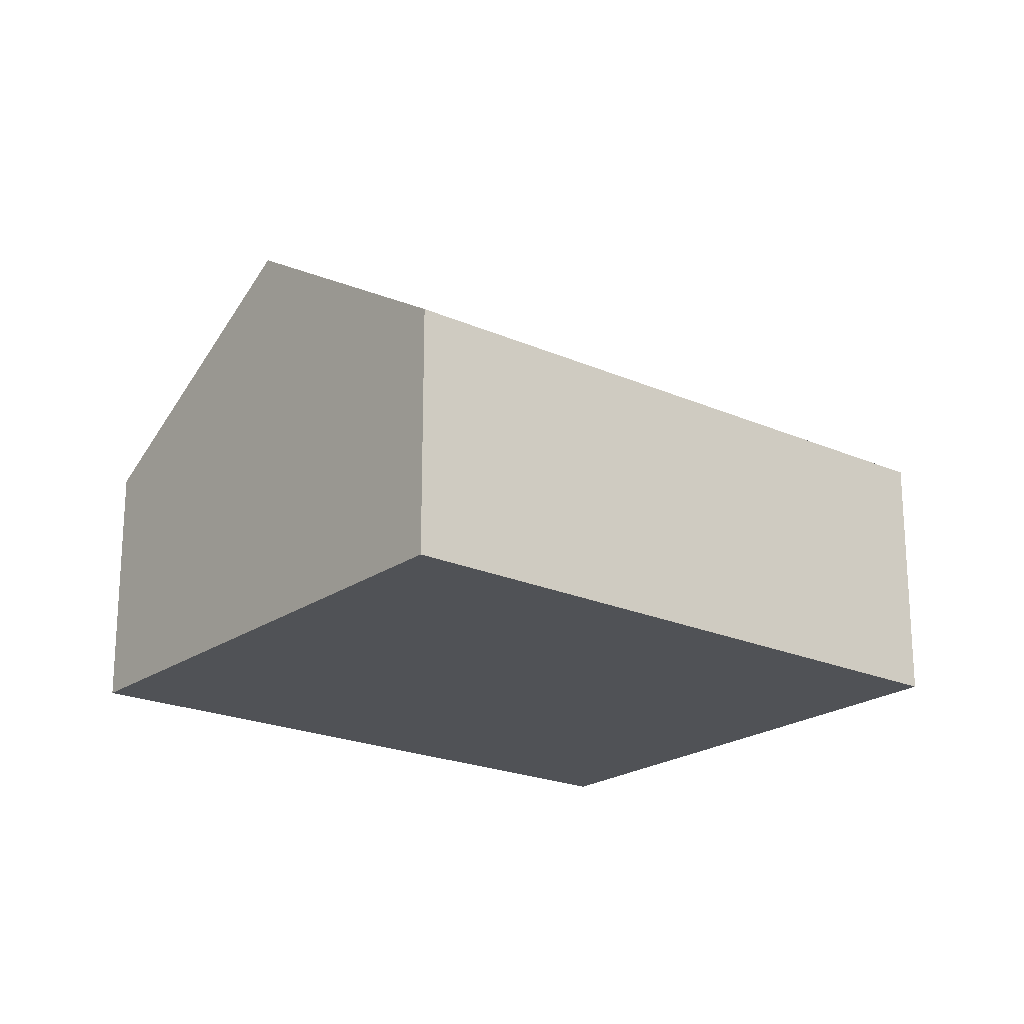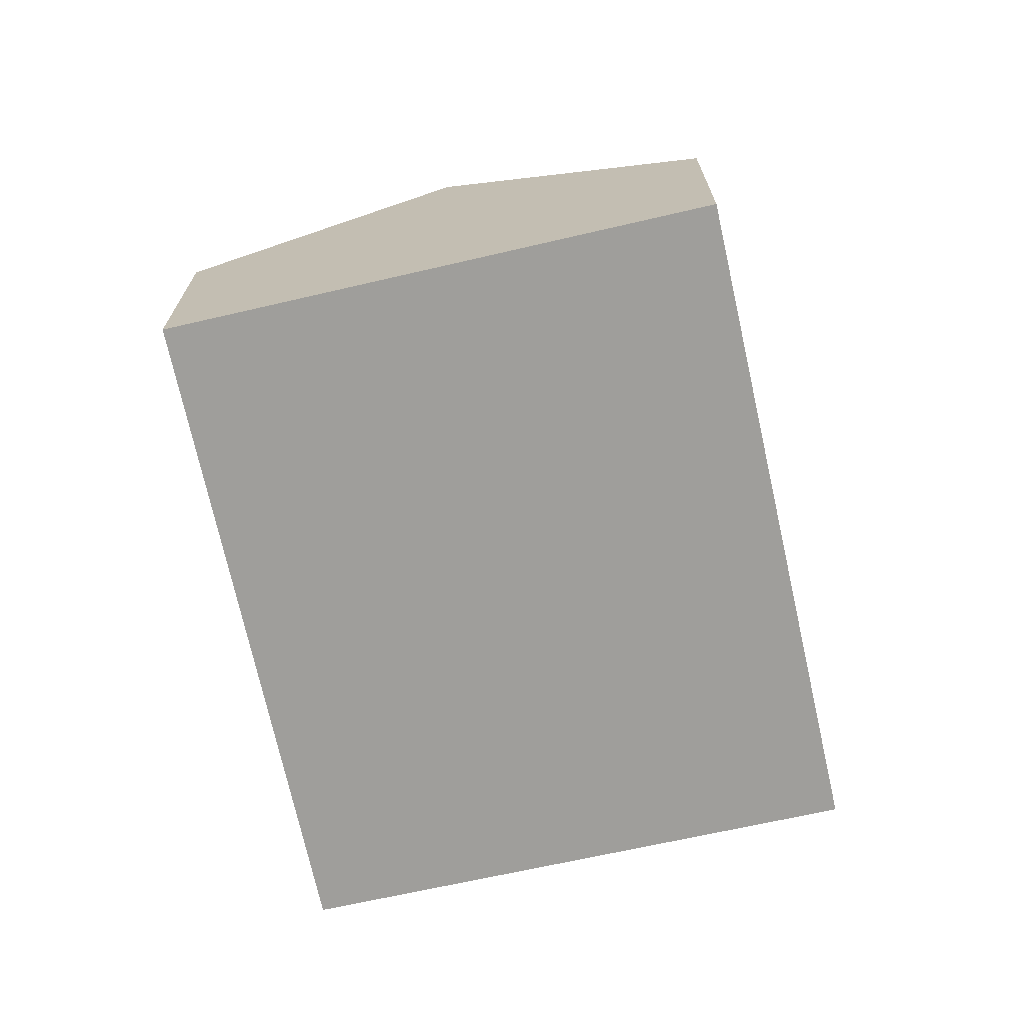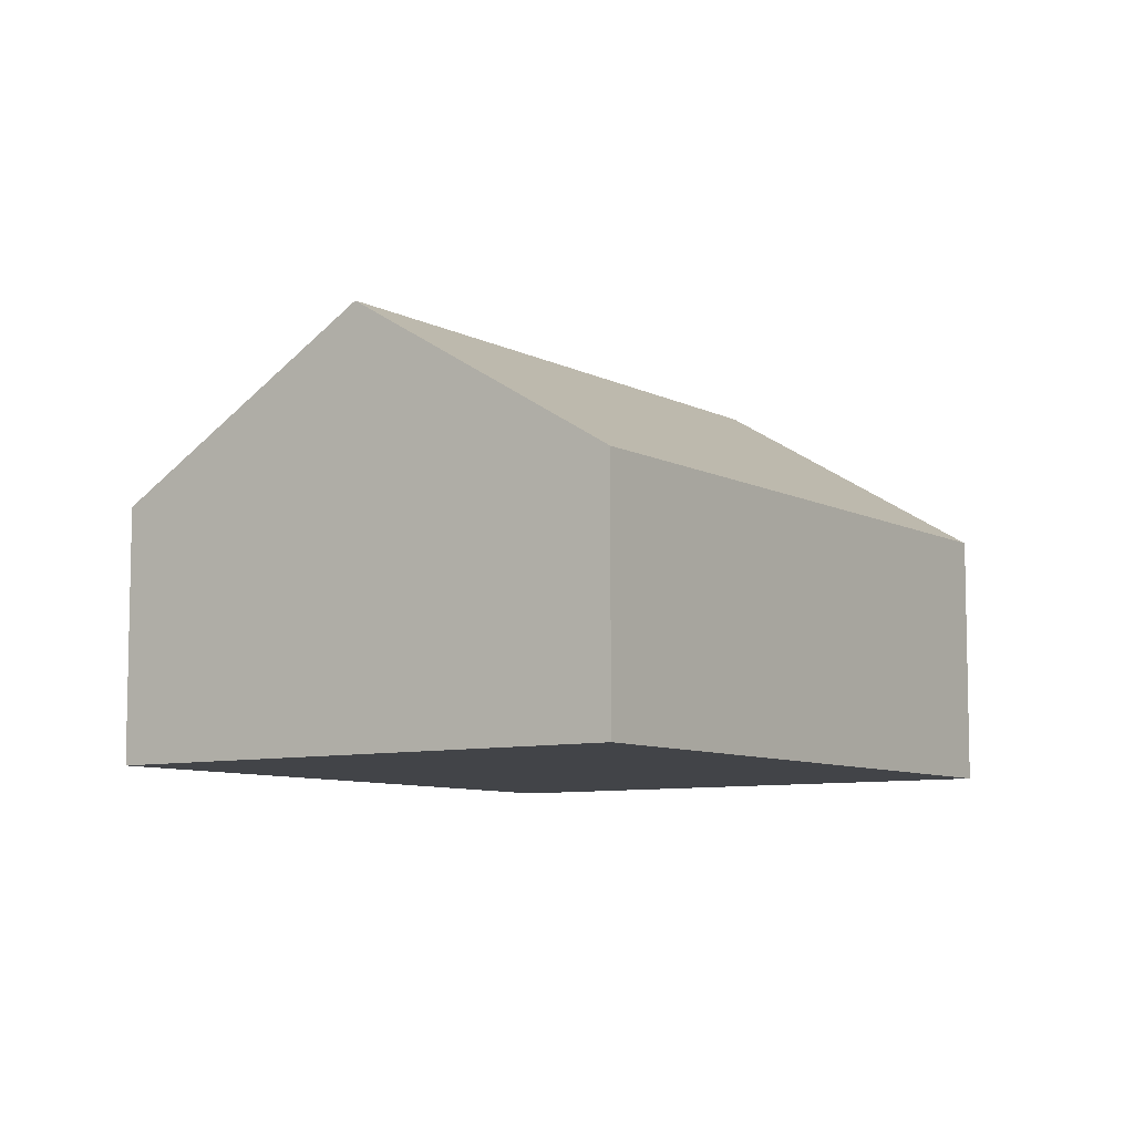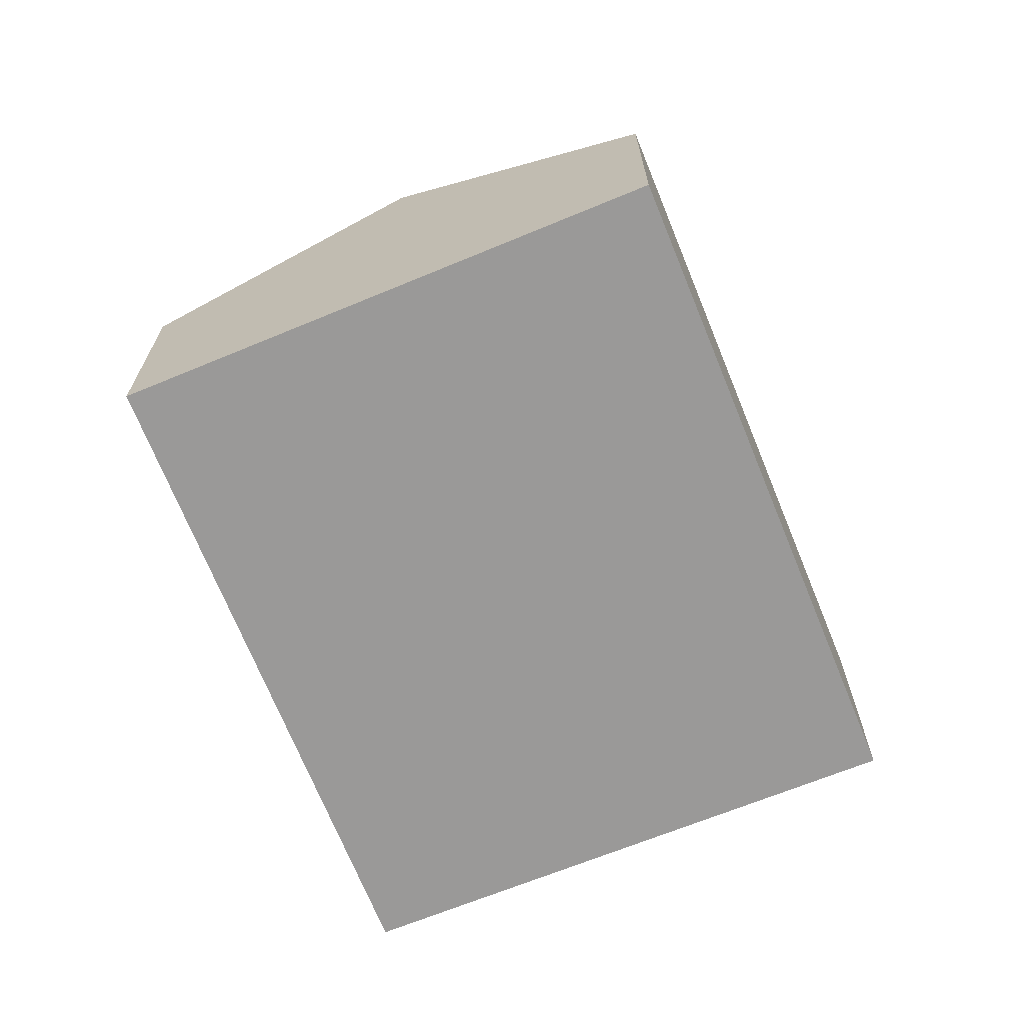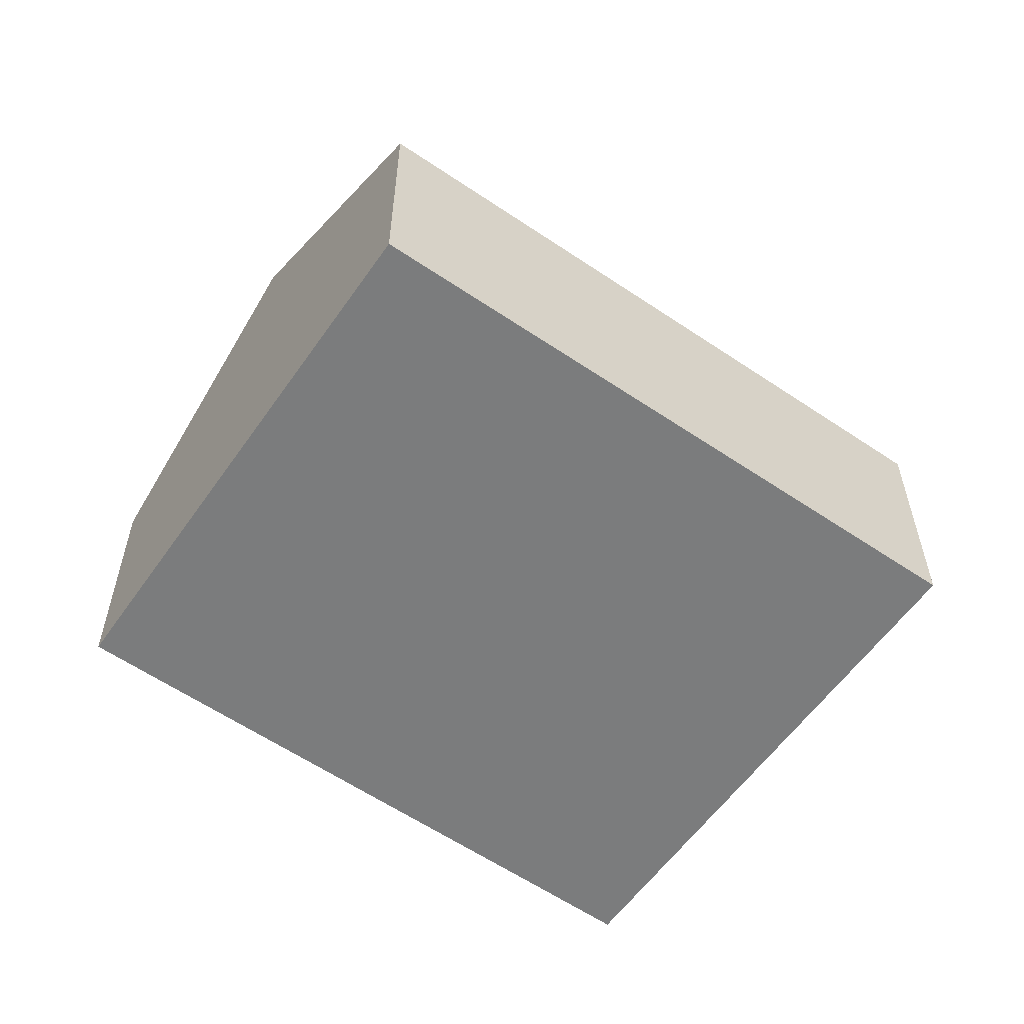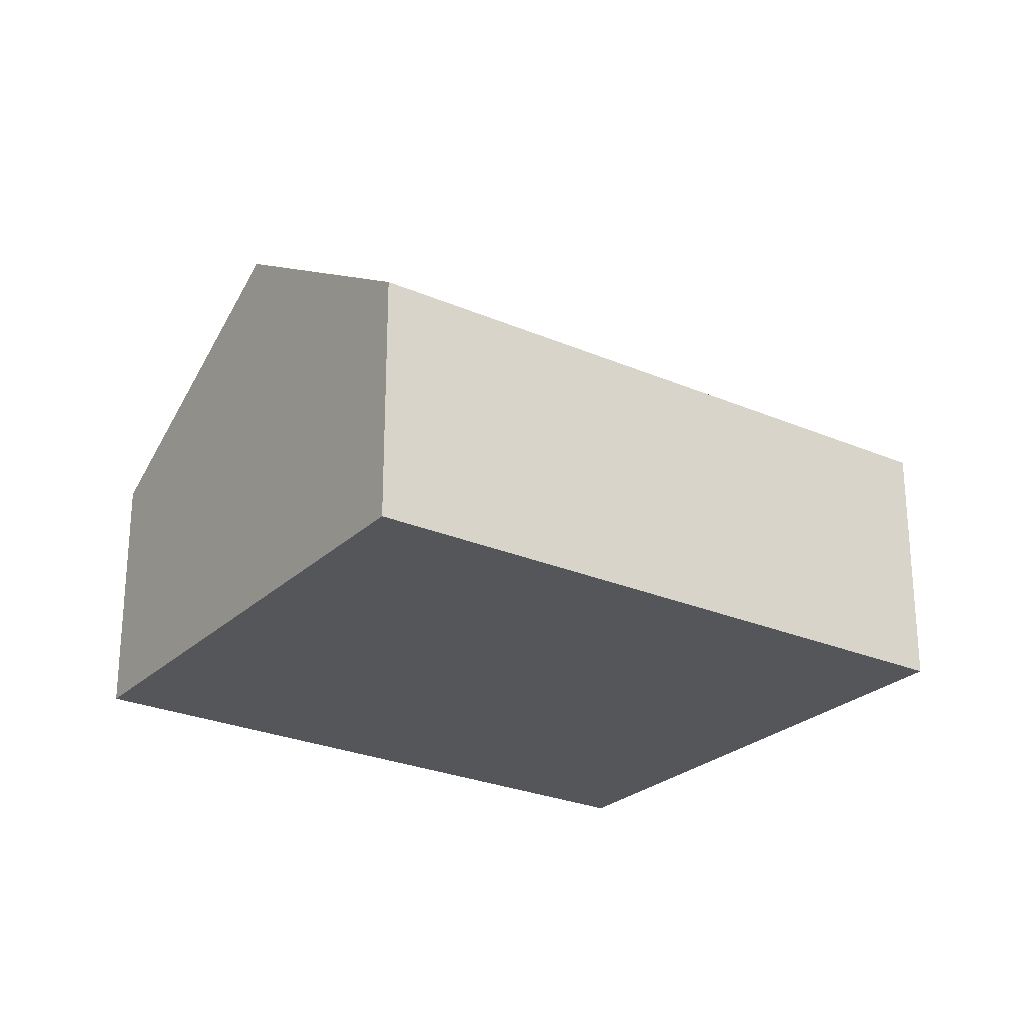
<metadata>
{"format":"obj","ext":"obj","renderer":"f3d","projection":"perspective","resolution":1024,"background":"white","views":[{"elev":-21.1,"azim":12.4,"up":"+Y"},{"elev":-70.8,"azim":153.5,"up":"+Y"},{"elev":-8.0,"azim":175.8,"up":"+Y"},{"elev":-69.1,"azim":163.0,"up":"+Y"},{"elev":-58.6,"azim":-164.1,"up":"+Y"},{"elev":-25.7,"azim":-163.8,"up":"+Y"}]}
</metadata>
<code>
v  5.096 9.648 4.116
v  19.94 5.818 -3.817
v  14.93 9.648 -7.952
v  10.24 5.751 8.272
v  4.279 5.787 -5.254
v  9.871 5.787 -12.12
v  4.077 5.787 -5.006
v  0 5.787 3.544e-16
v  4.077 8.876 3.293
v  9.871 7.421e-16 -12.12
v  4.279 3.217e-16 -5.254
v  4.077 3.065e-16 -5.006
v  0 0 0
v  4.077 -2.016e-16 3.293
v  5.096 -2.52e-16 4.116
v  10.24 -5.065e-16 8.272
v  19.94 2.337e-16 -3.817
v  14.93 4.869e-16 -7.952
g defaultobject
f 1 2 3
f 2 1 4
f 5 3 6
f 3 5 1
f 1 5 7
f 1 7 8
f 1 8 9
f 10 5 6
f 5 10 11
f 5 11 7
f 7 11 8
f 8 11 12
f 8 12 13
f 13 9 8
f 9 13 1
f 1 13 4
f 4 13 14
f 4 14 15
f 4 15 16
f 4 17 2
f 17 4 16
f 3 10 6
f 10 3 2
f 10 2 18
f 18 2 17
f 12 14 13
f 14 12 11
f 14 11 10
f 14 10 15
f 15 10 16
f 16 10 18
f 16 18 17

</code>
